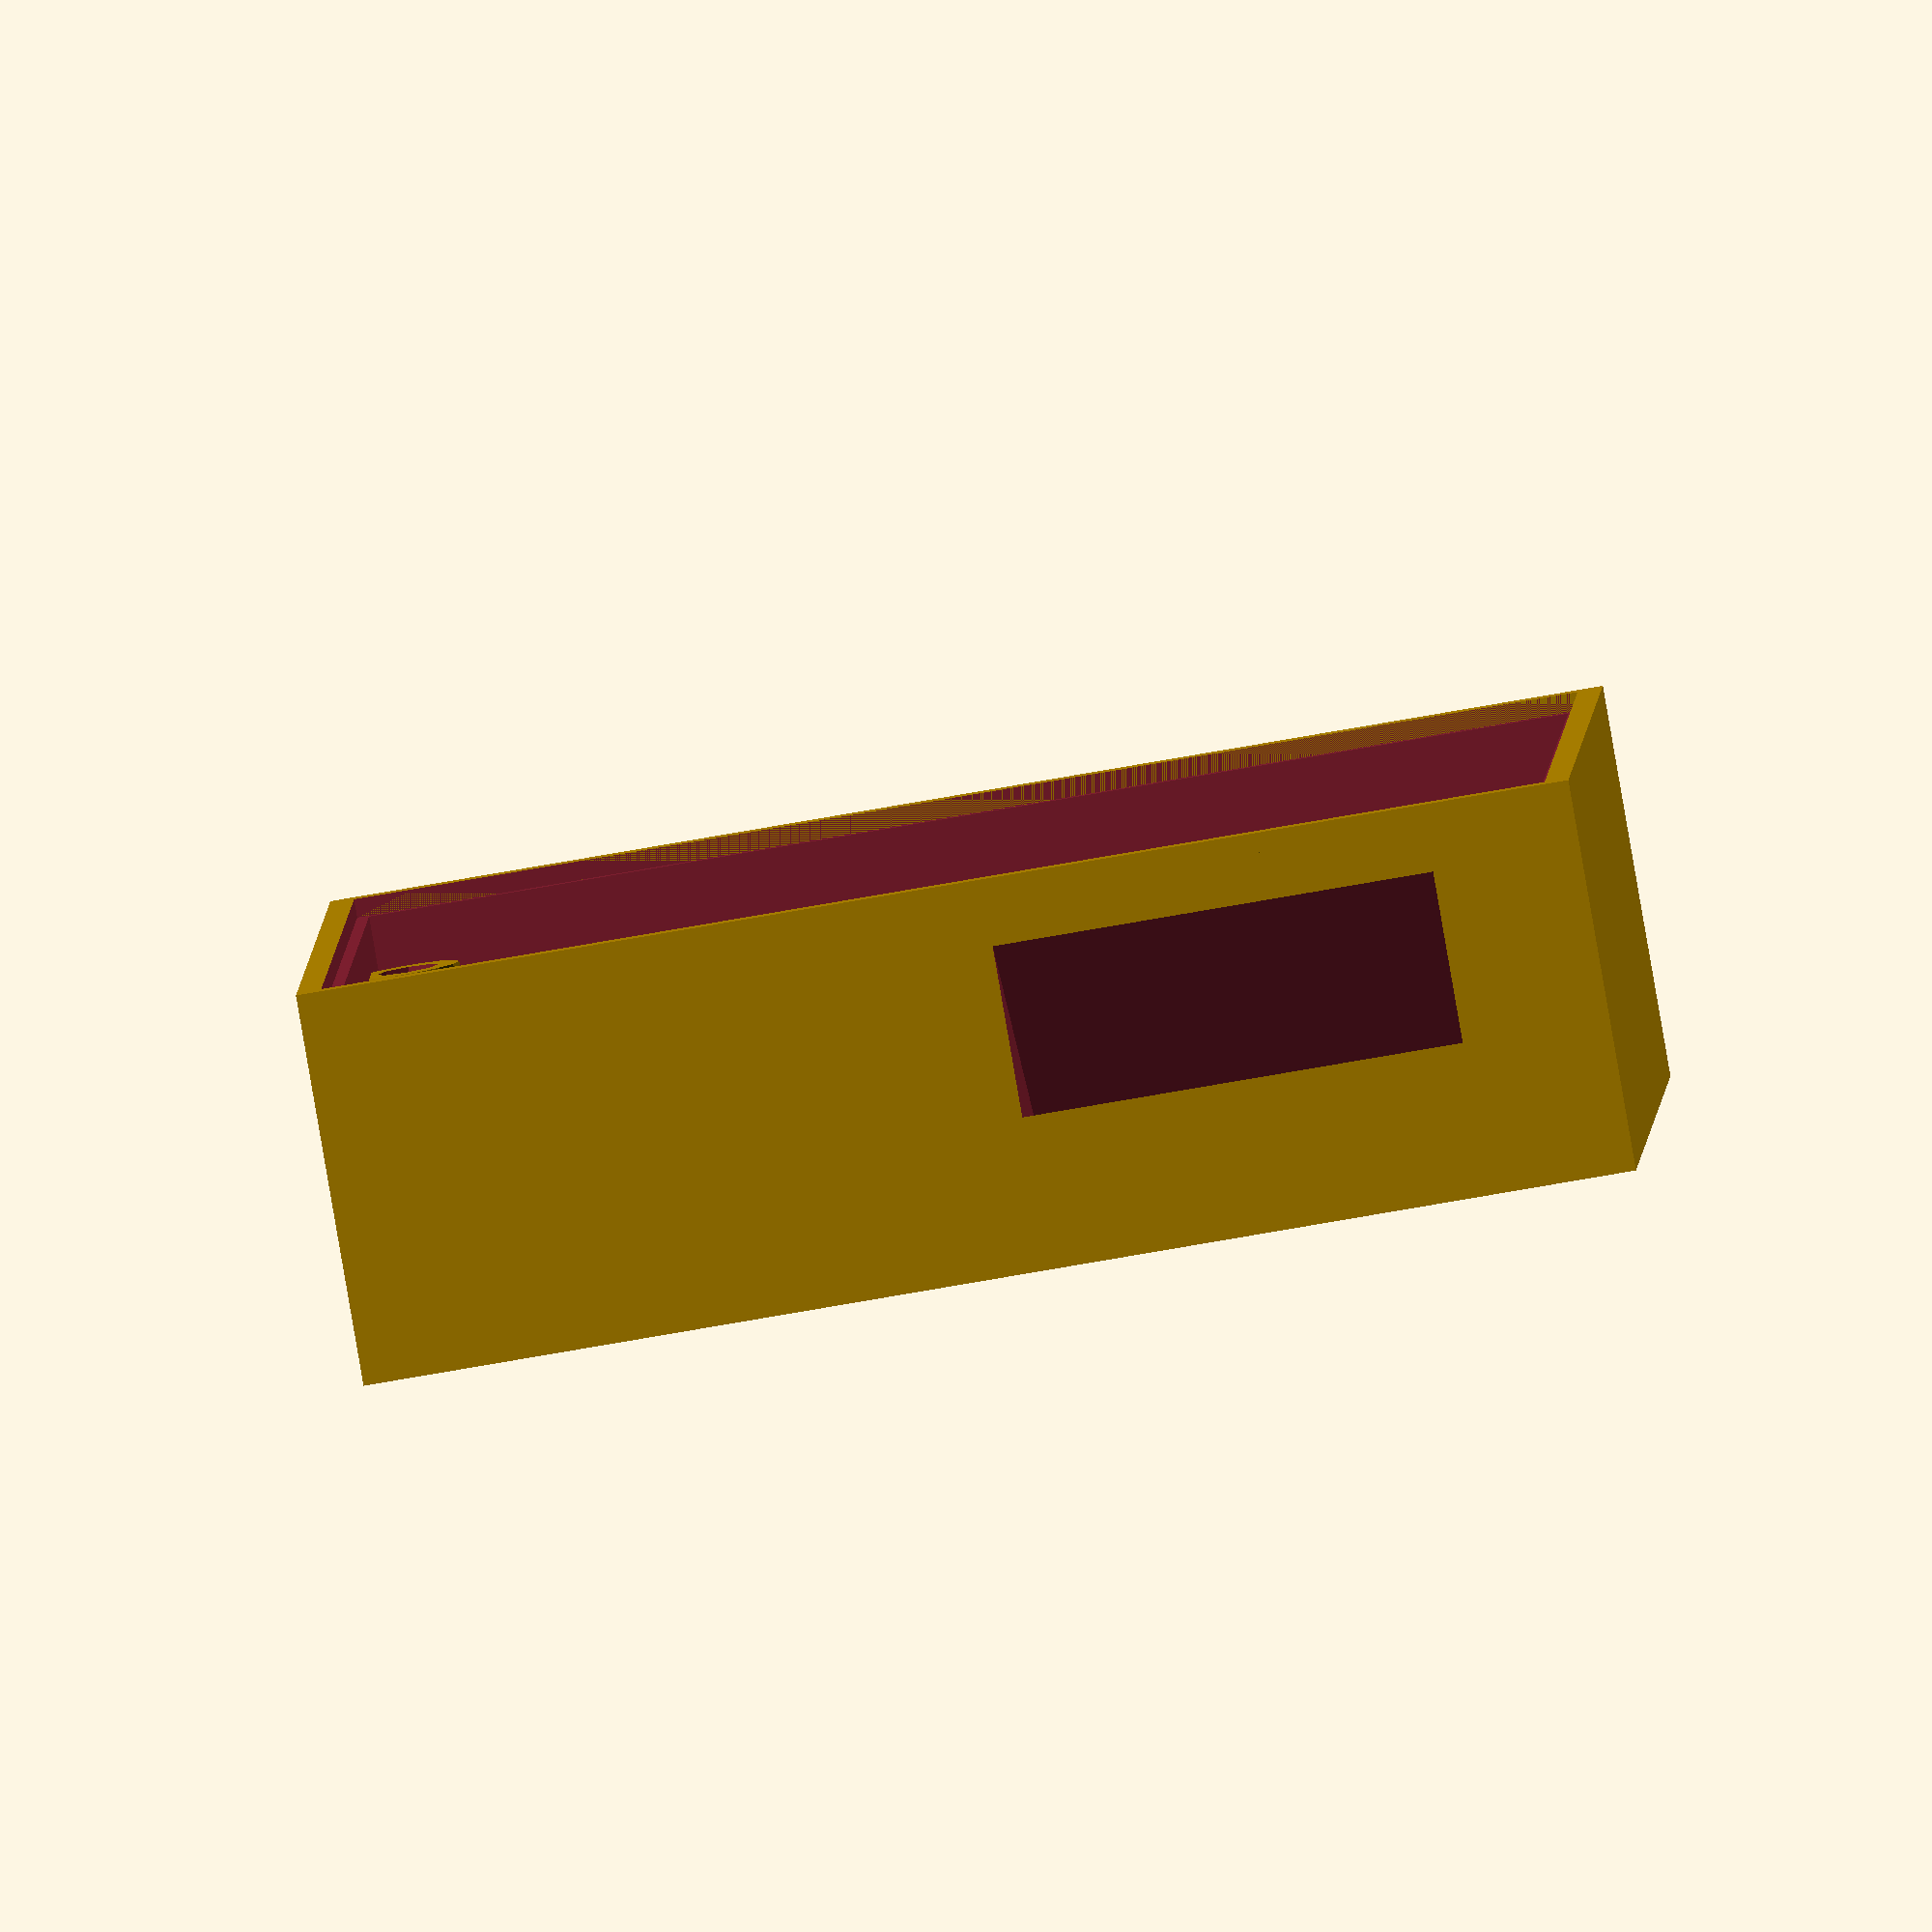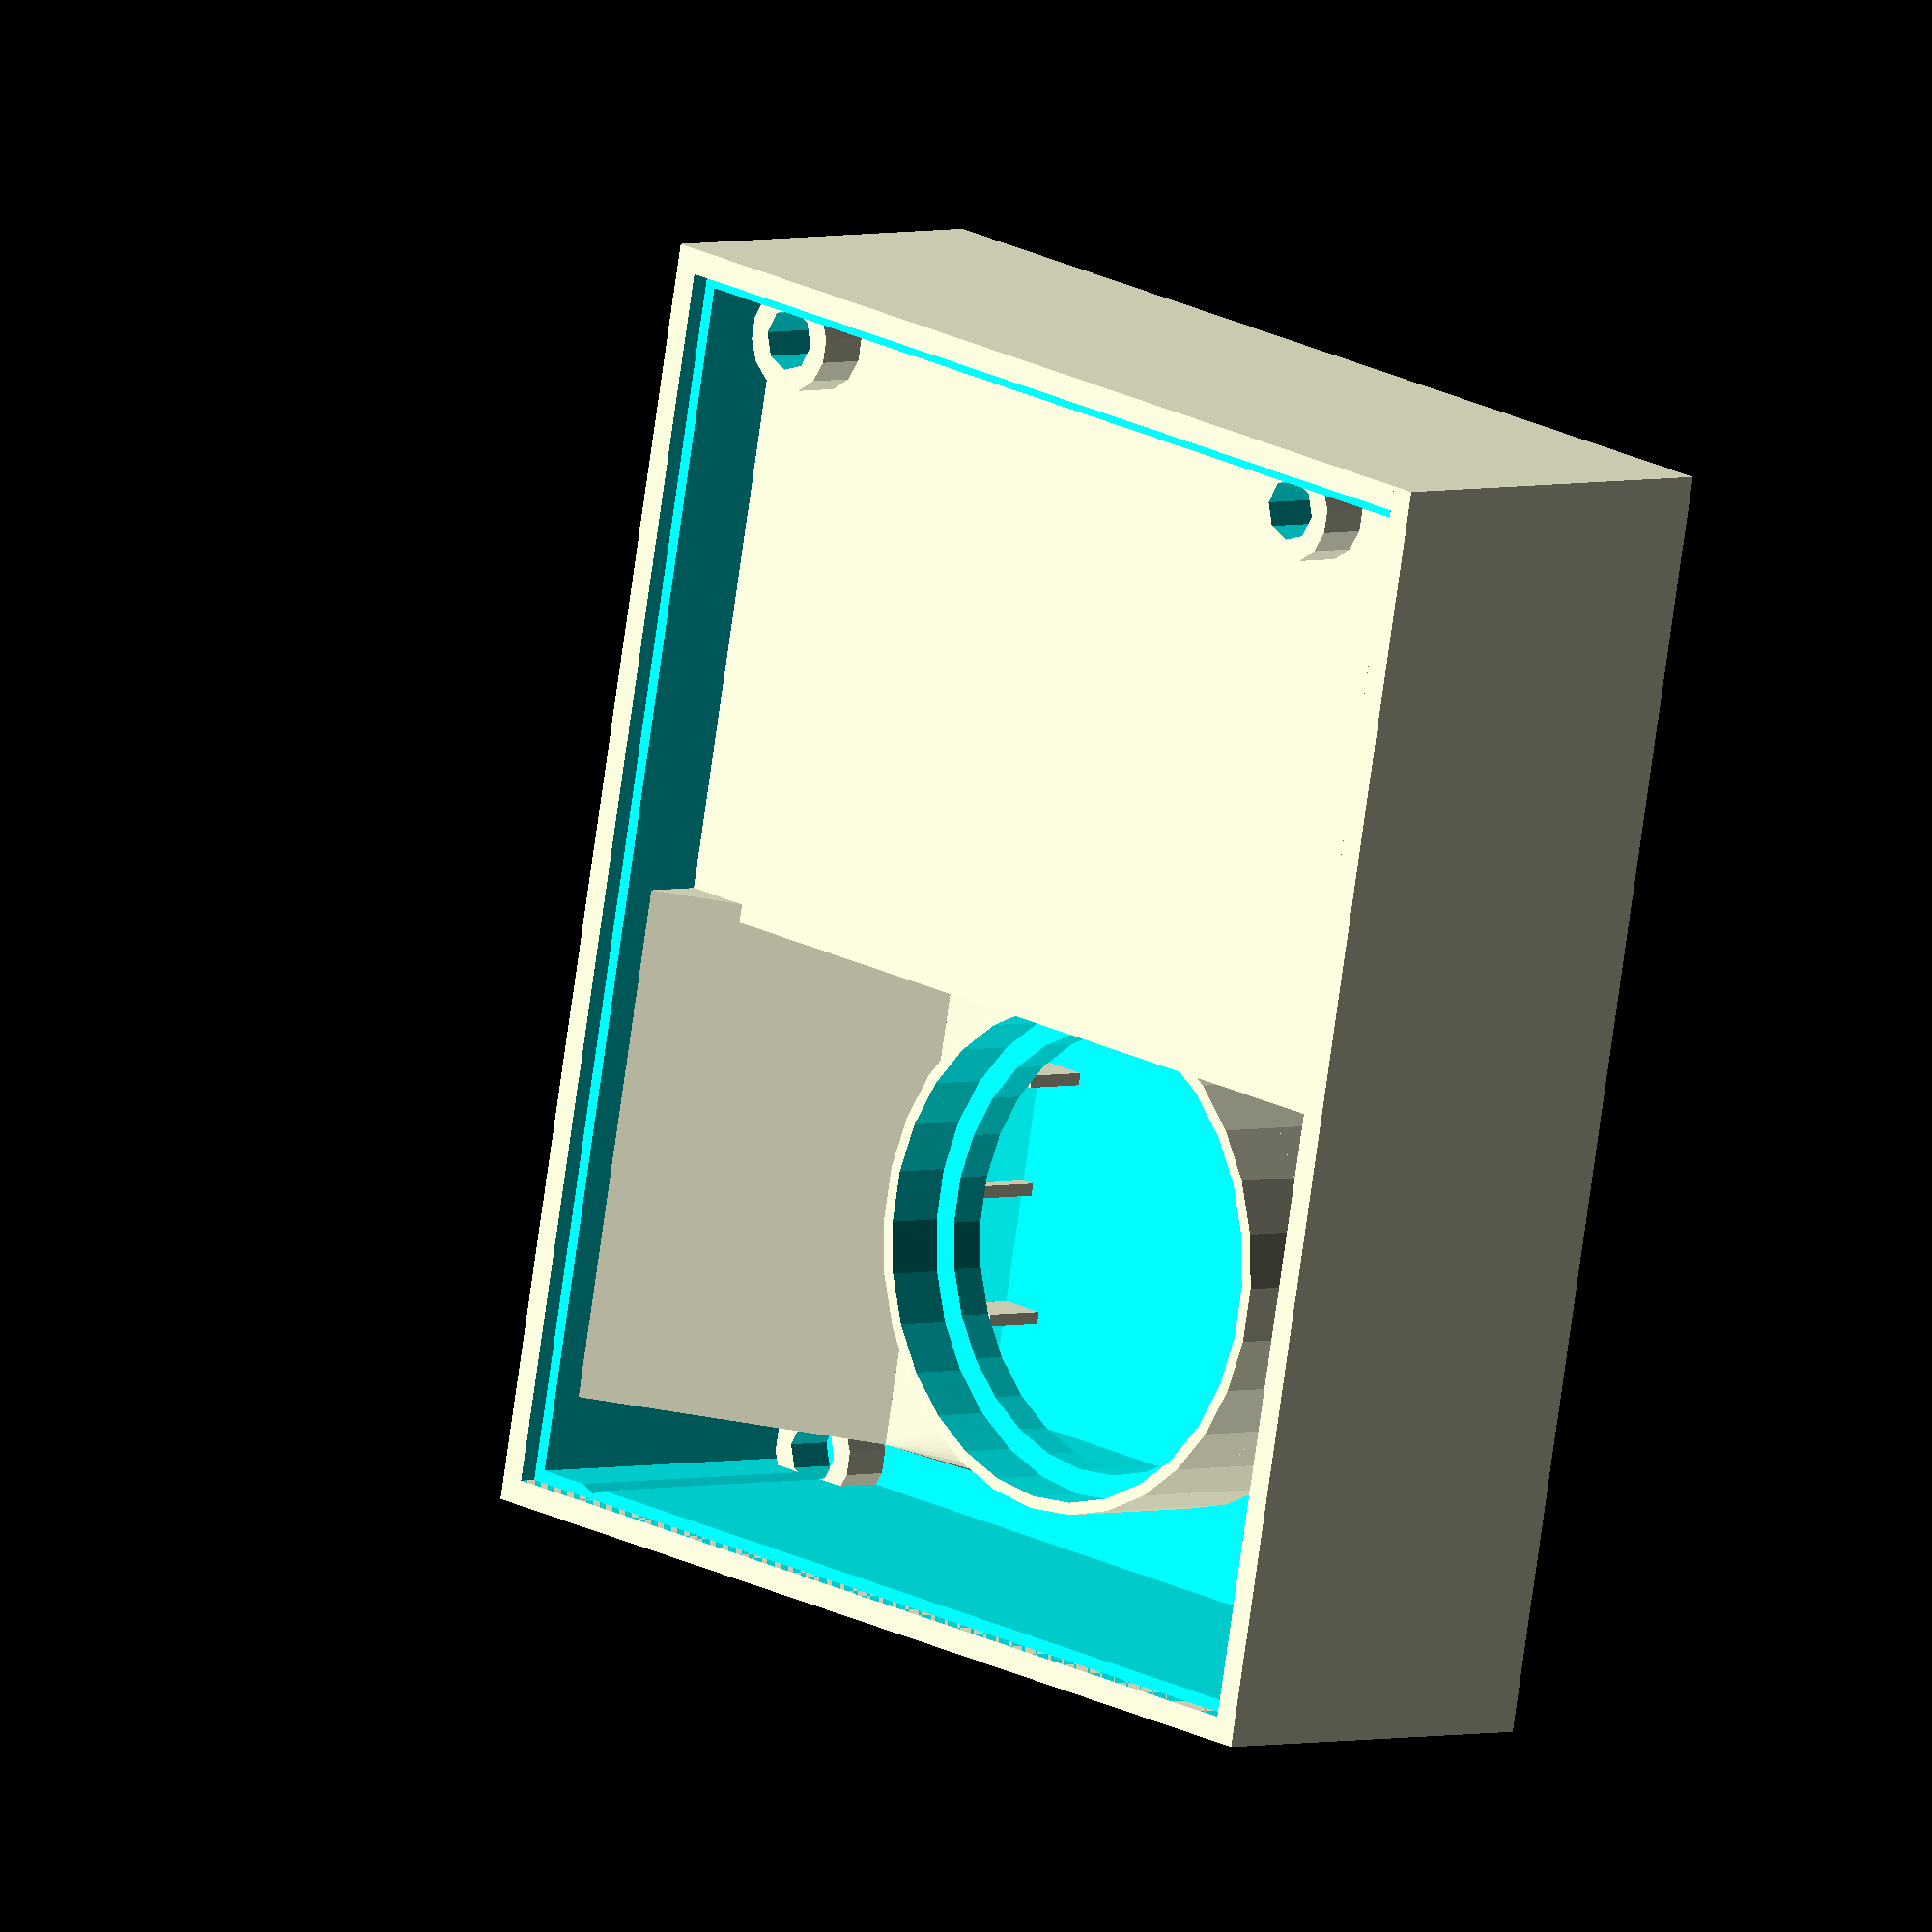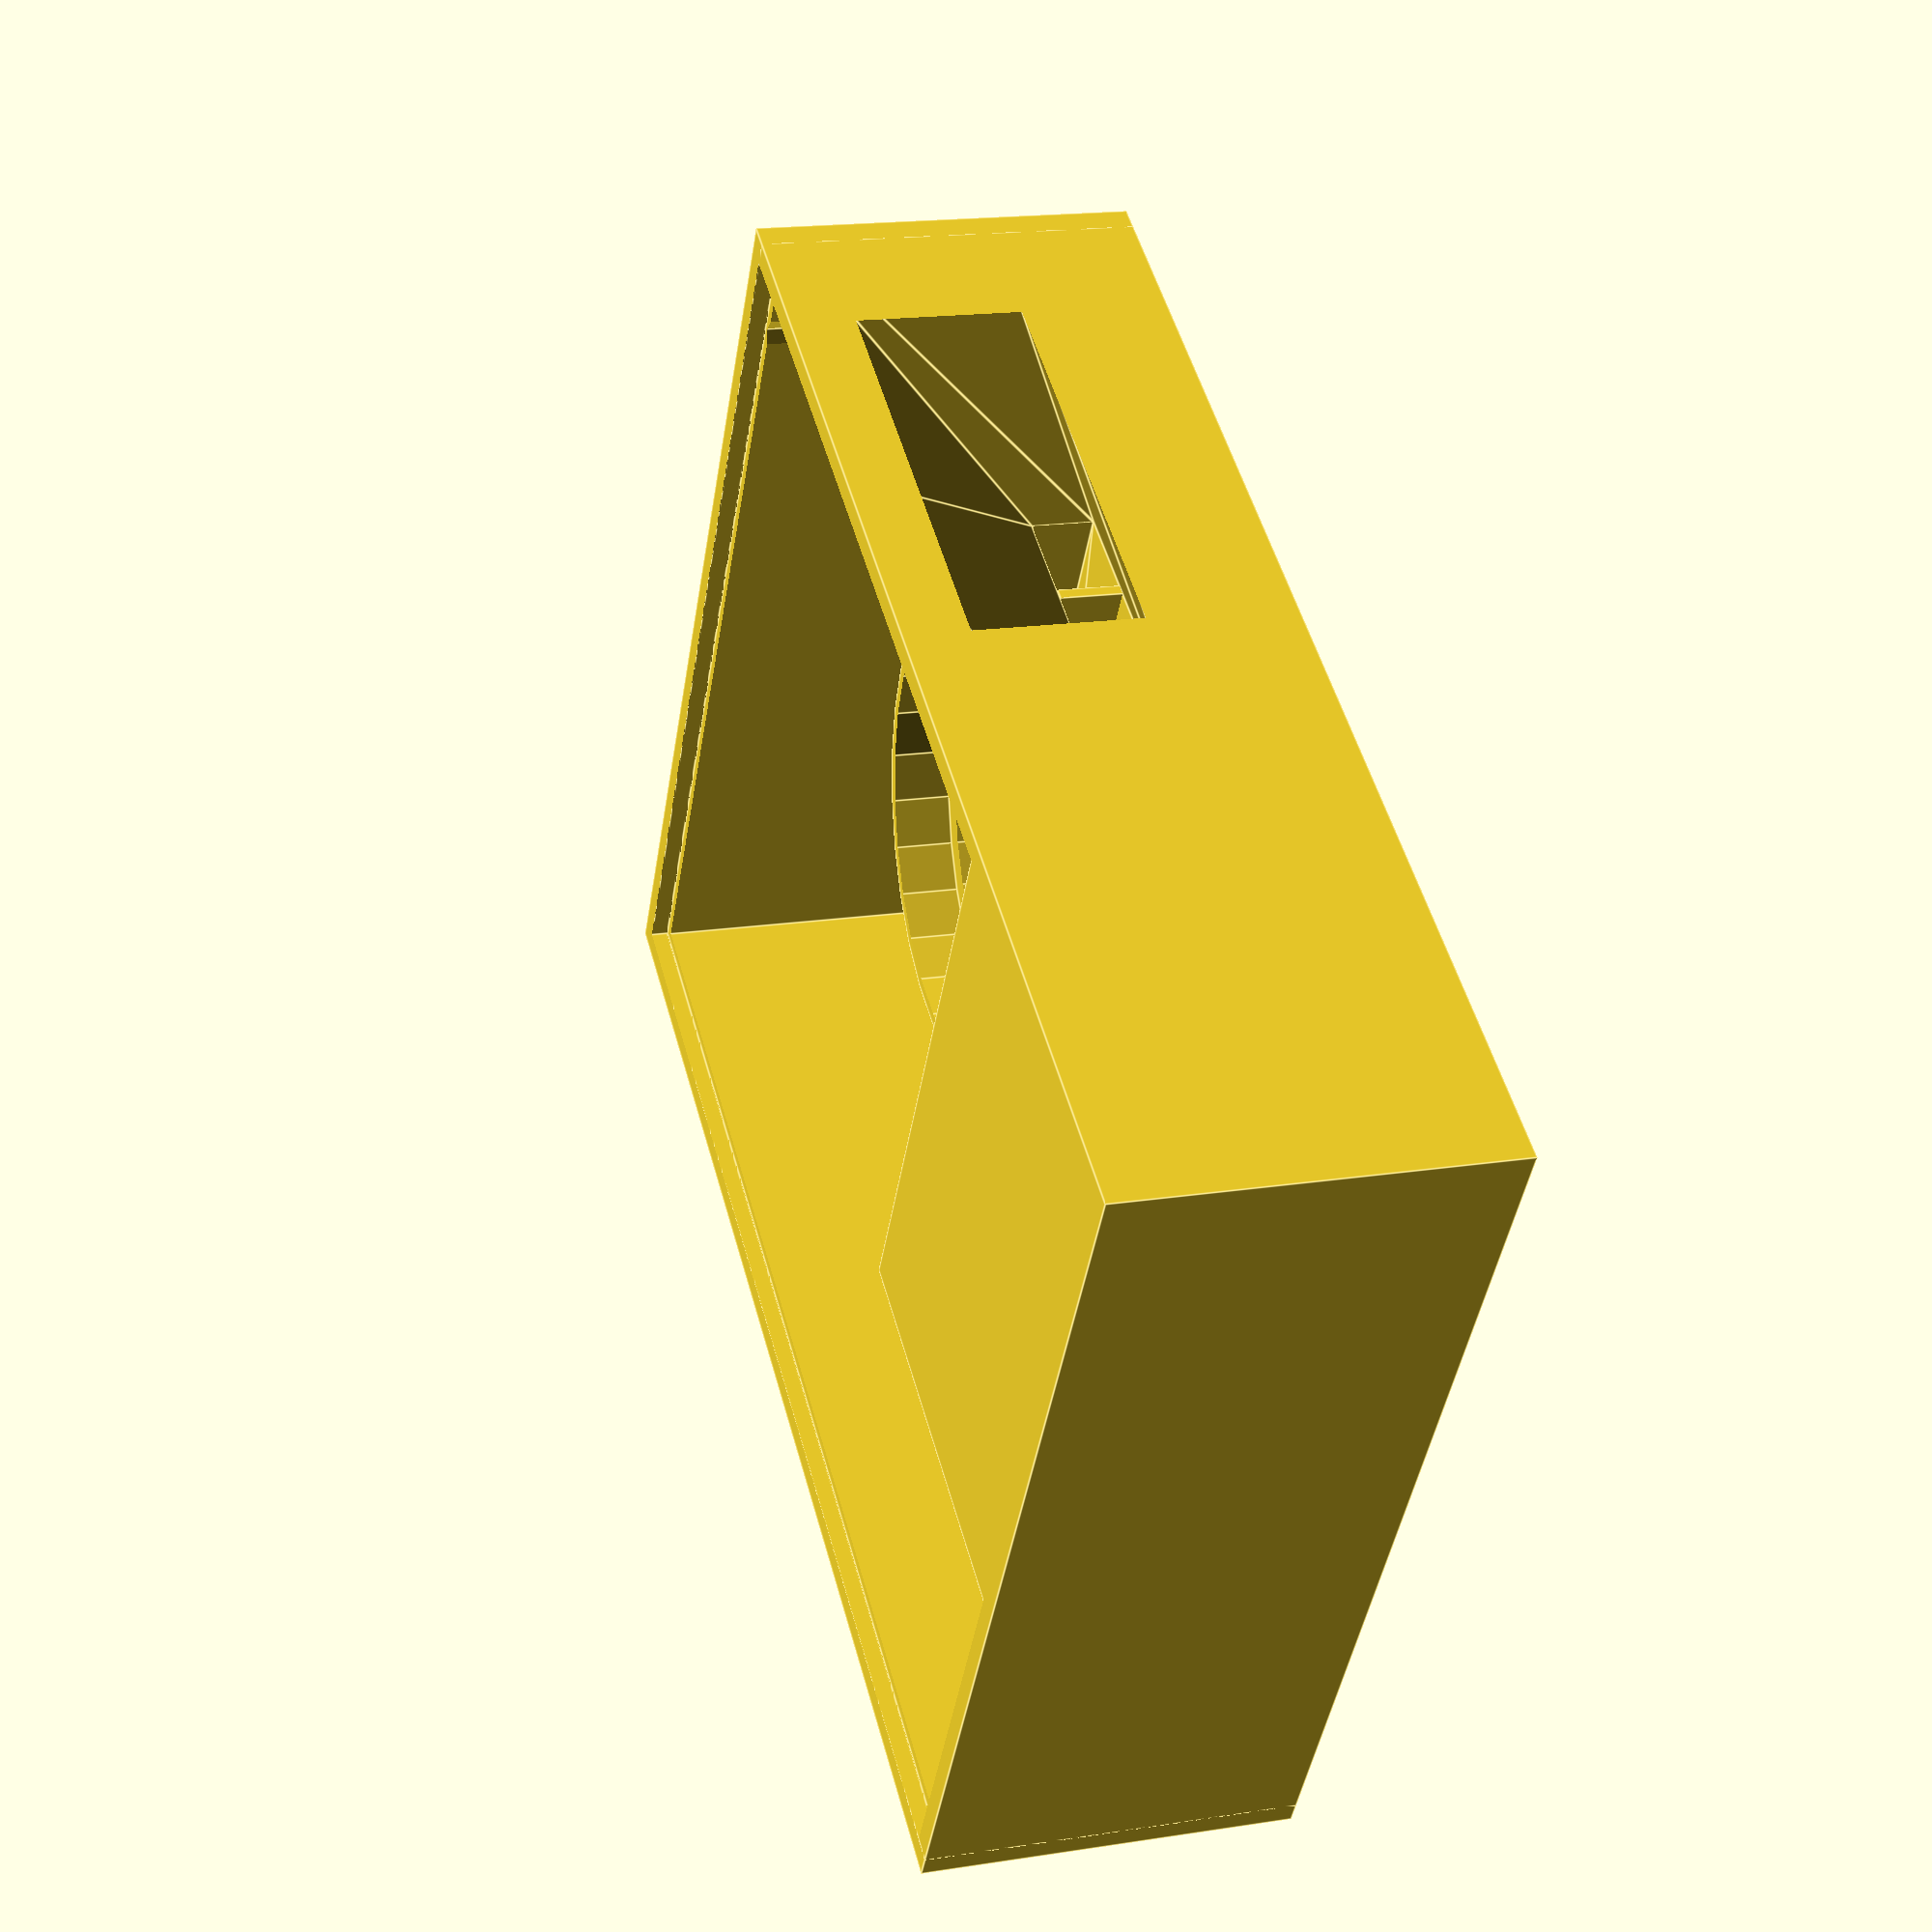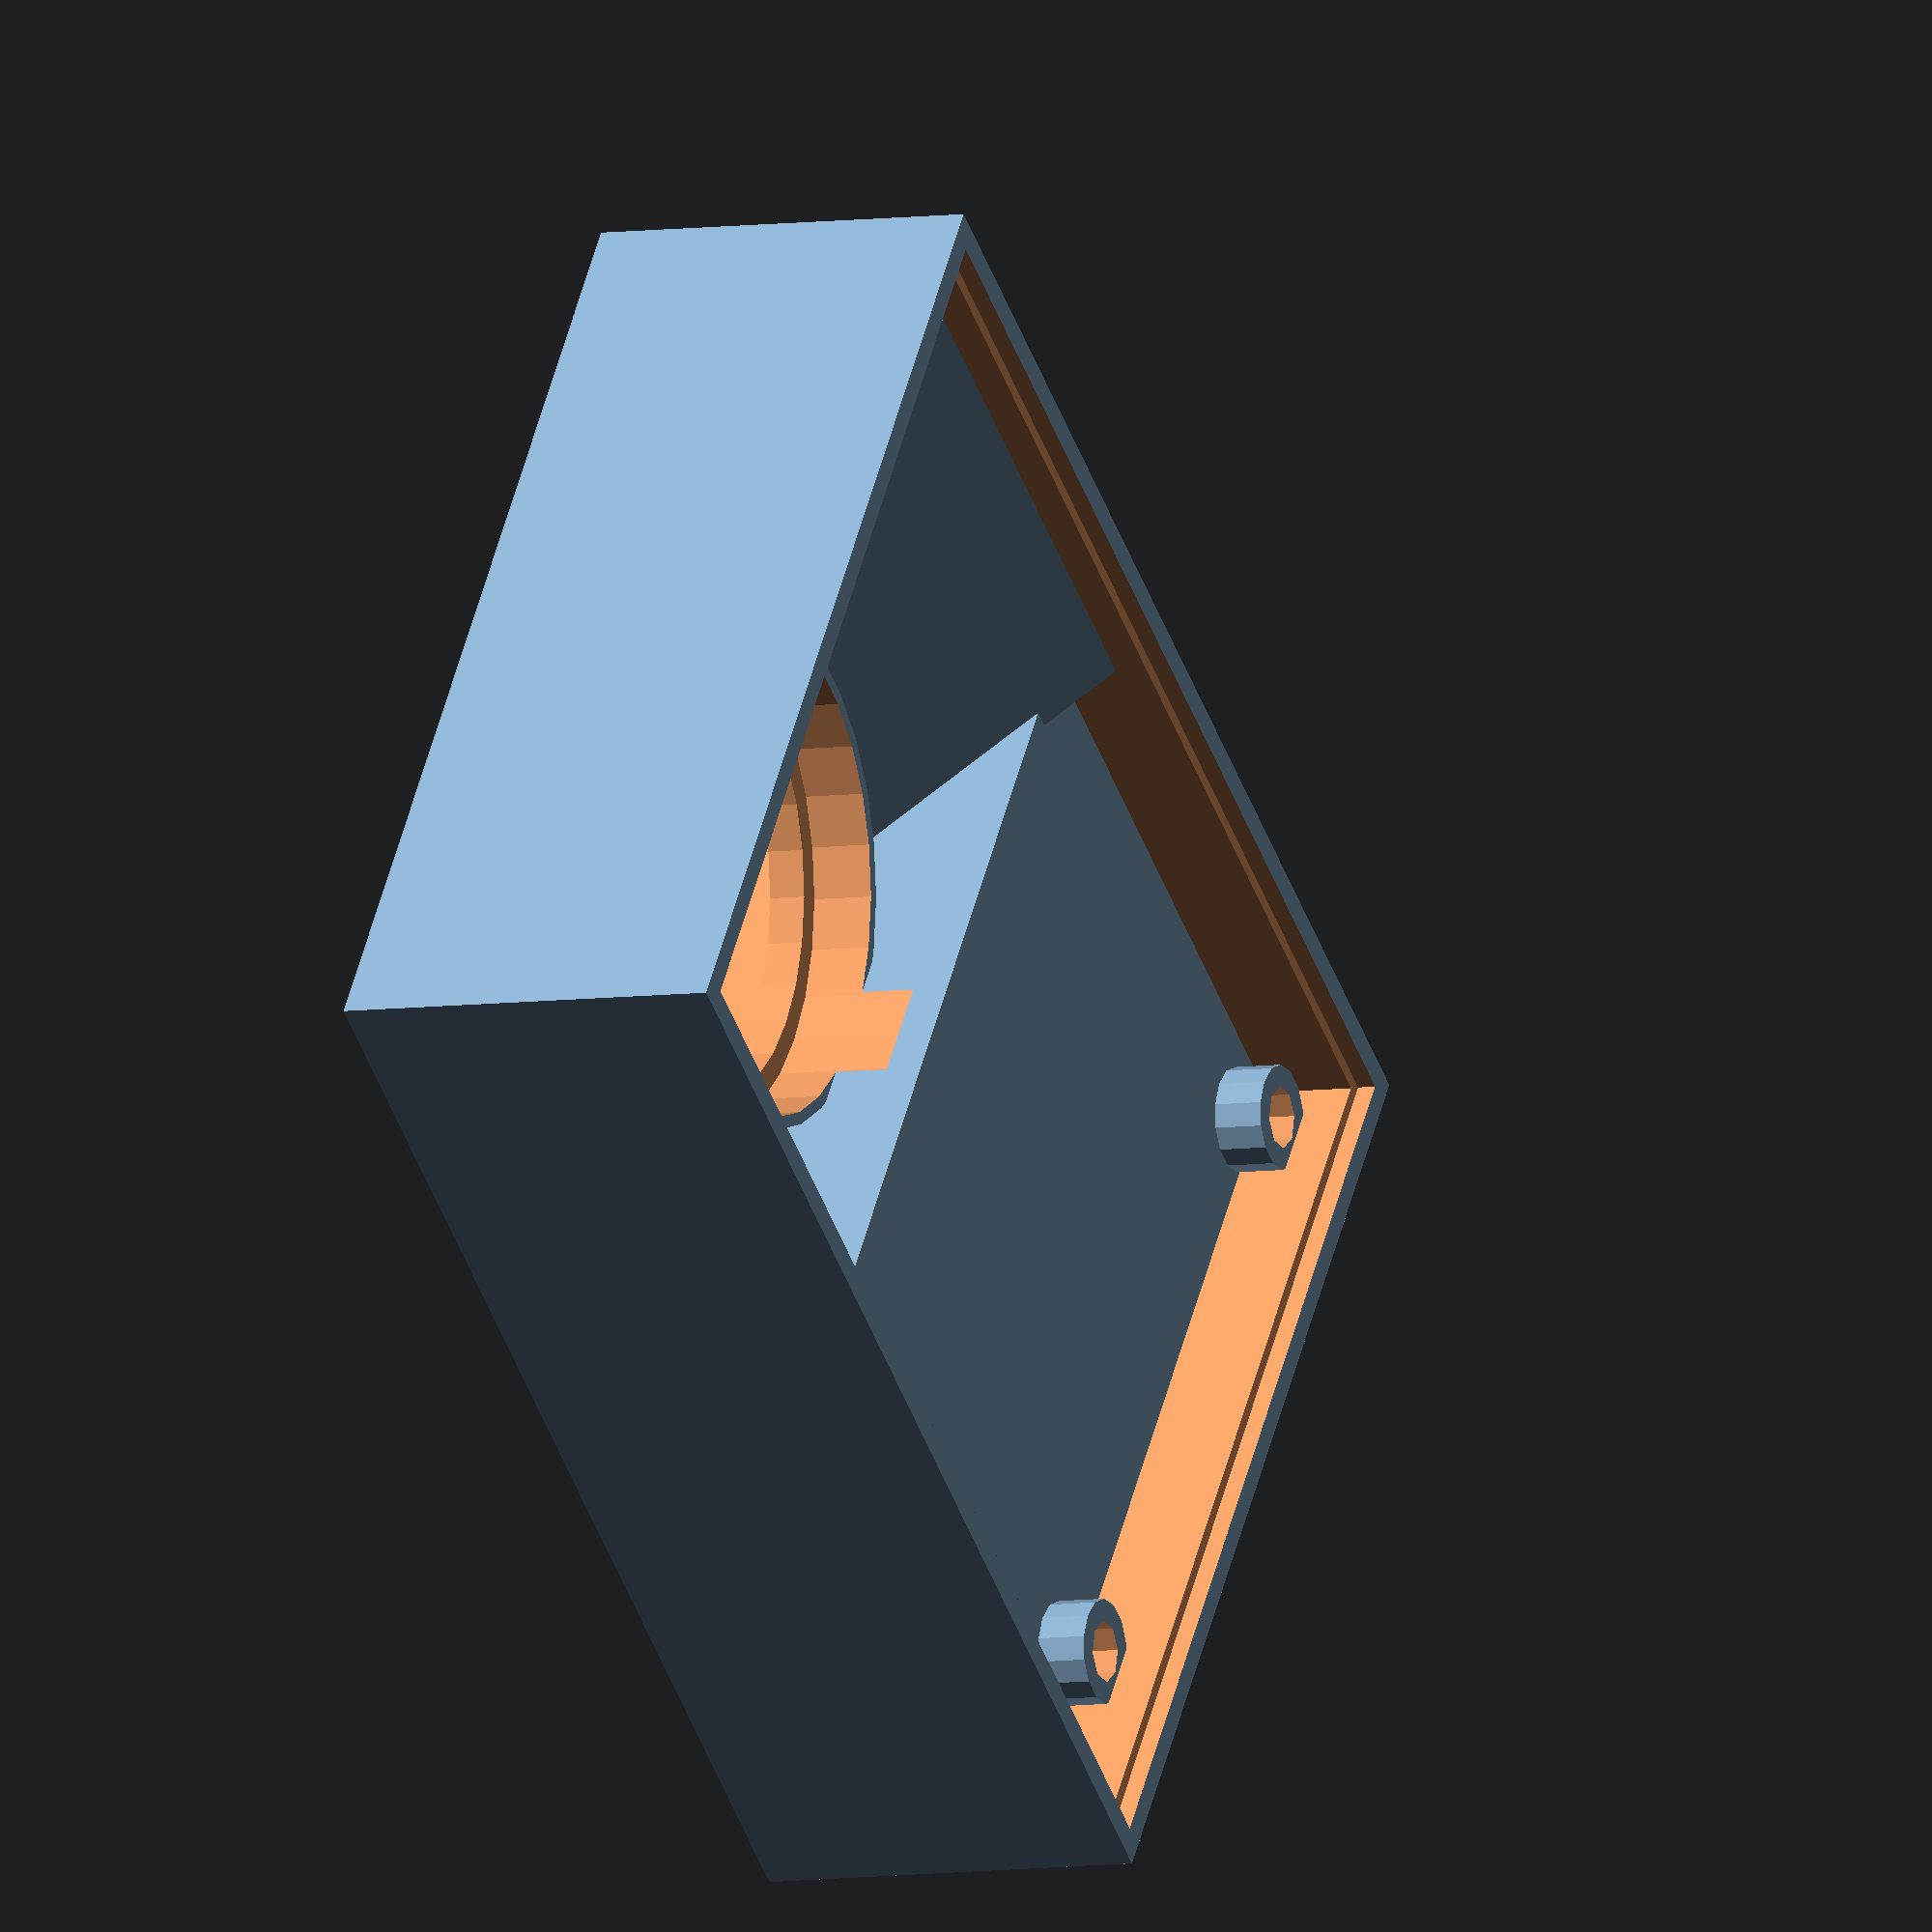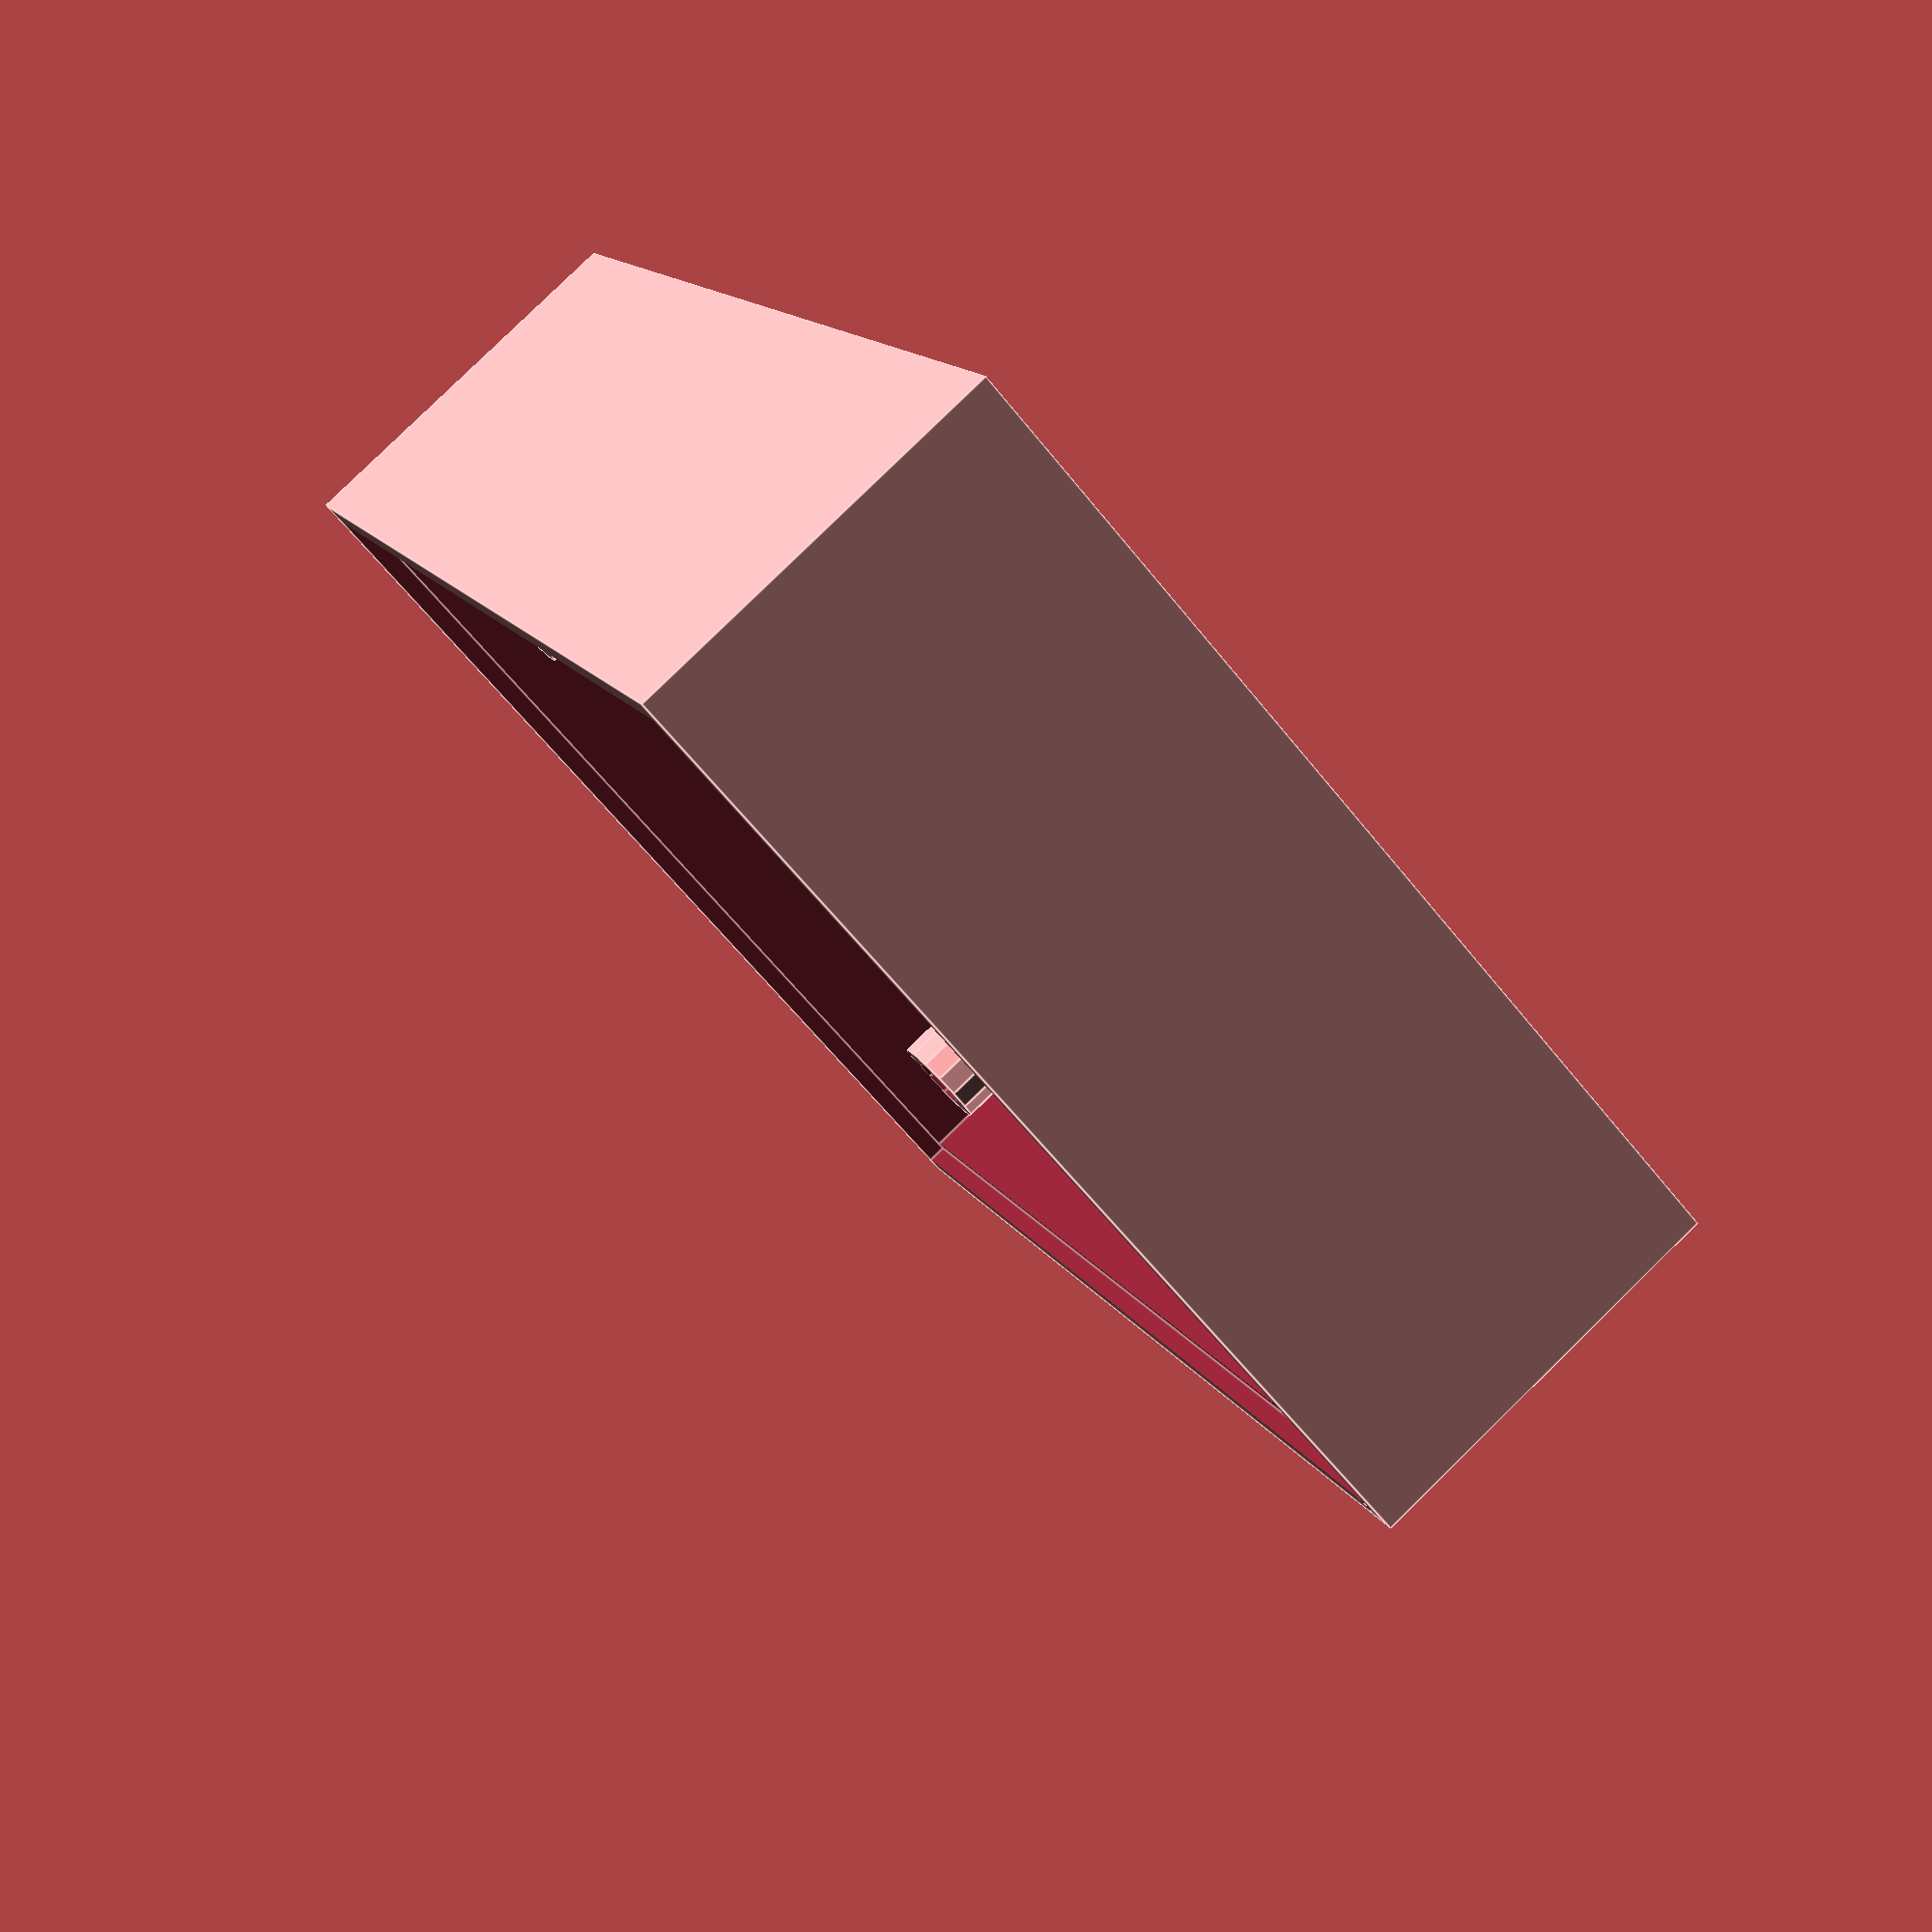
<openscad>

width = 100;
height = 81;
depth = 30;
wall_thickness = 2;
lip_height = 1.5;

battery_width = 48.5;
battery_height = 70;
battery_depth = 21;

speaker_depth = 19;
speaker_radius = 20;

speaker_height = depth - lip_height - speaker_depth + wall_thickness - 2;

speaker_x = 28;
speaker_y = 40;

difference() {
    union() {
        translate([-wall_thickness, -wall_thickness, 0])
        difference() {
            cube([width + wall_thickness * 2, height + wall_thickness * 2, depth + wall_thickness]);
            translate([wall_thickness, wall_thickness, depth + wall_thickness - lip_height]) cube([width, height, depth + 1]);
            translate([wall_thickness + 1, wall_thickness + 1, wall_thickness]) cube([width - 2, height - 2, depth + 1]);
        } 

        translate([96, 16, battery_depth + wall_thickness]) cylinder(4, 8.5 / 2, 8.5 / 2);
        translate([96, 74.3, battery_depth + wall_thickness]) cylinder(4, 8.5 / 2, 8.5 / 2);
        translate([7.3, 16,  wall_thickness]) cylinder(4, 8.5 / 2, 8.5 / 2);
        translate([3, 74.3, wall_thickness]) cylinder(4, 8.5 / 2, 8.5 / 2);
        
        translate([width - battery_width - wall_thickness * 2, height - battery_height - 4, 0])
        cube([battery_width + wall_thickness * 2, battery_height + wall_thickness * 2, battery_depth + wall_thickness]);

        intersection() {
            union() {
                hull() {
                    translate([speaker_x, speaker_y, 0 ])
                    cylinder(speaker_height, speaker_radius + 1, speaker_radius + 1);
                    
                    translate([speaker_x - (speaker_radius + 1), speaker_y + speaker_radius + 1 , 0])
                    cube([(speaker_radius + 1) * 2, .1, speaker_height + 2]);
                }

                hull() {
                    translate([speaker_x - (speaker_radius + 1), speaker_y + speaker_radius + 1 , 0])
                    cube([(speaker_radius + 1) * 2, .1, speaker_height + 2]);

                    translate([speaker_x - (speaker_radius + 1), 100, 0 ])
                    cube([(speaker_radius + 1) * 2, .1, 45]);
                }
            }
            
            cube([width + wall_thickness, height + wall_thickness, depth + wall_thickness]);
        }
        

        
        translate([speaker_x, speaker_y, speaker_height ])
        cylinder(6, speaker_radius + 1, speaker_radius + 1);
    }
    
    translate([96, 16, battery_depth + wall_thickness / 2]) cylinder(10, 5 / 2, 5 / 2);
    translate([96, 74.3, battery_depth + wall_thickness / 2]) cylinder(10, 5 / 2, 5 / 2);
    translate([7.3, 16, wall_thickness]) cylinder(10, 5 / 2, 5 / 2);
    translate([3, 74.3, wall_thickness]) cylinder(depth, 5 / 2, 5 / 2);

    translate([width - battery_width - wall_thickness / 2, height - battery_height - wall_thickness / 2, - 1])
    cube([battery_width, battery_height, battery_depth + 1]);



    union() {
        hull() {
            translate([speaker_x, speaker_y, wall_thickness ])
            cylinder(speaker_height - 4, speaker_radius - 2, speaker_radius - 2);
            
            translate([speaker_x - (speaker_radius - 2), speaker_y + speaker_radius - 1 , wall_thickness])
            cube([(speaker_radius - 2) * 2, .1, speaker_height - 4]);
        }

        hull() {
            translate([speaker_x - (speaker_radius - 2), speaker_y + speaker_radius - 1 , wall_thickness])
            cube([(speaker_radius - 2) * 2, .1, speaker_height - 4]);
            
            translate([speaker_x - (speaker_radius - 2), 100, 20 ])
            cube([(speaker_radius - 2) * 2, .1, 20]);
        }
    }

    translate([speaker_x, speaker_y, speaker_height + 1 ])
    cylinder(speaker_height, speaker_radius, speaker_radius);
     
    translate([speaker_x, speaker_y, speaker_height - 2.01 ])
    cylinder(speaker_height, speaker_radius - 2, speaker_radius - 2);
    
    translate([width - battery_width - wall_thickness / 2, height - battery_height - 6, (battery_depth - 6) / 2])
    cube(6);
}


    translate([speaker_x, speaker_y + speaker_radius - 2 , 0])
    cube([1, 1.1, speaker_height - 2]);

    translate([speaker_x - 10, speaker_y + speaker_radius - 4.7 , 0])
    cube([1, 3.8, speaker_height - 2]);

    translate([speaker_x + 10, speaker_y + speaker_radius - 5.5 , 0])
    cube([1, 4.7, speaker_height - 2]);


translate([width - .2 - wall_thickness / 2, height - battery_height - 2, 0])
cube([.2, battery_height, 3]);

translate([width -  battery_width - wall_thickness / 2, height - battery_height - 2, 0])
cube([.2, battery_height, 3]);





/*
color([1,0,0])
translate([25, 35, speaker_height ])
cylinder(speaker_depth, speaker_radius, speaker_radius);   
*/





</openscad>
<views>
elev=265.2 azim=1.9 roll=170.2 proj=o view=solid
elev=176.9 azim=101.4 roll=134.9 proj=o view=solid
elev=342.8 azim=31.1 roll=72.6 proj=p view=edges
elev=186.5 azim=216.5 roll=245.8 proj=o view=wireframe
elev=277.4 azim=117.6 roll=45.7 proj=p view=edges
</views>
